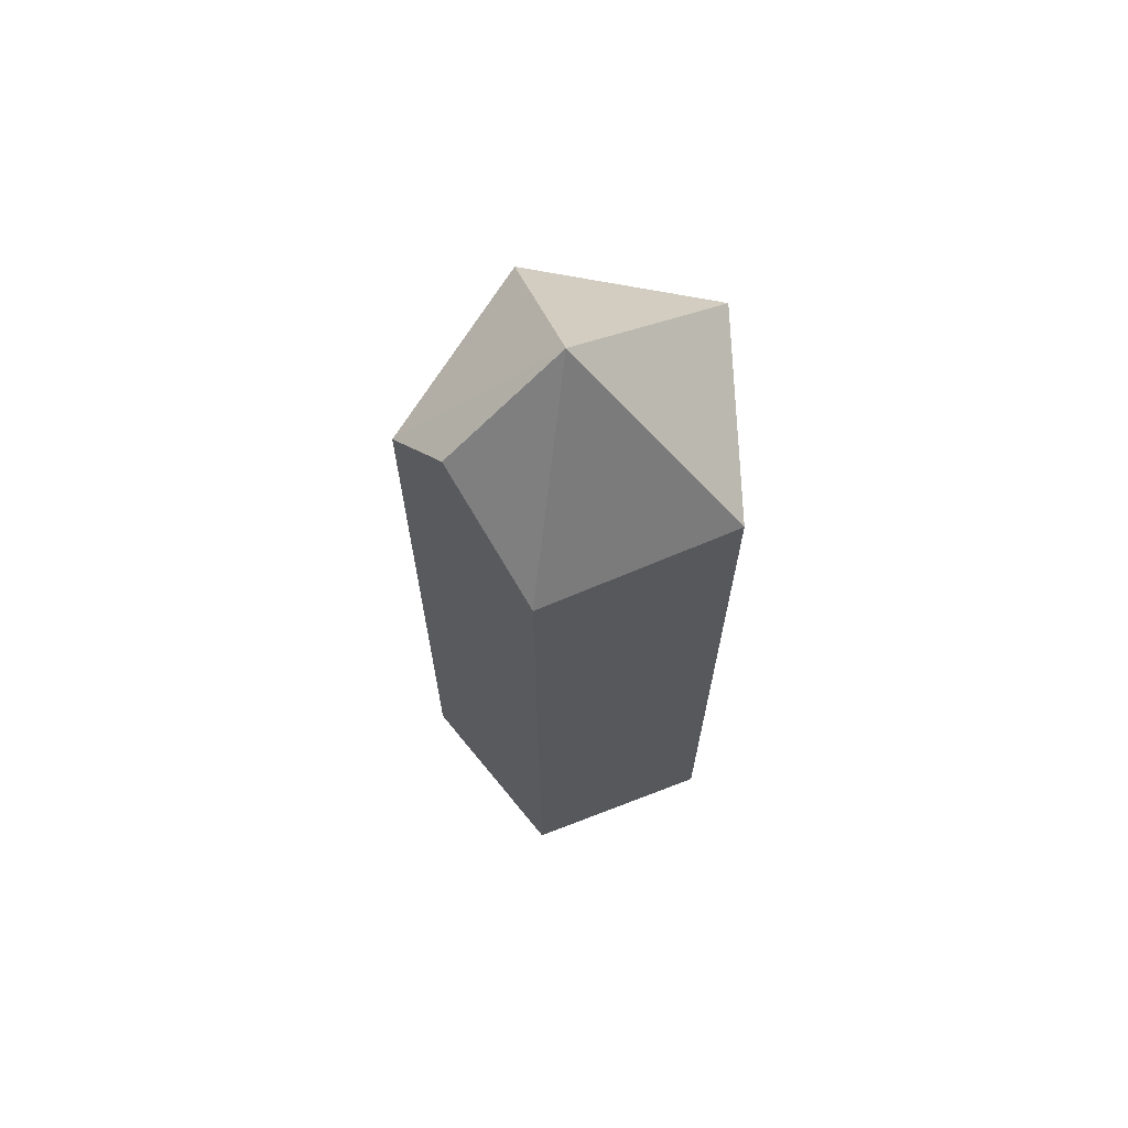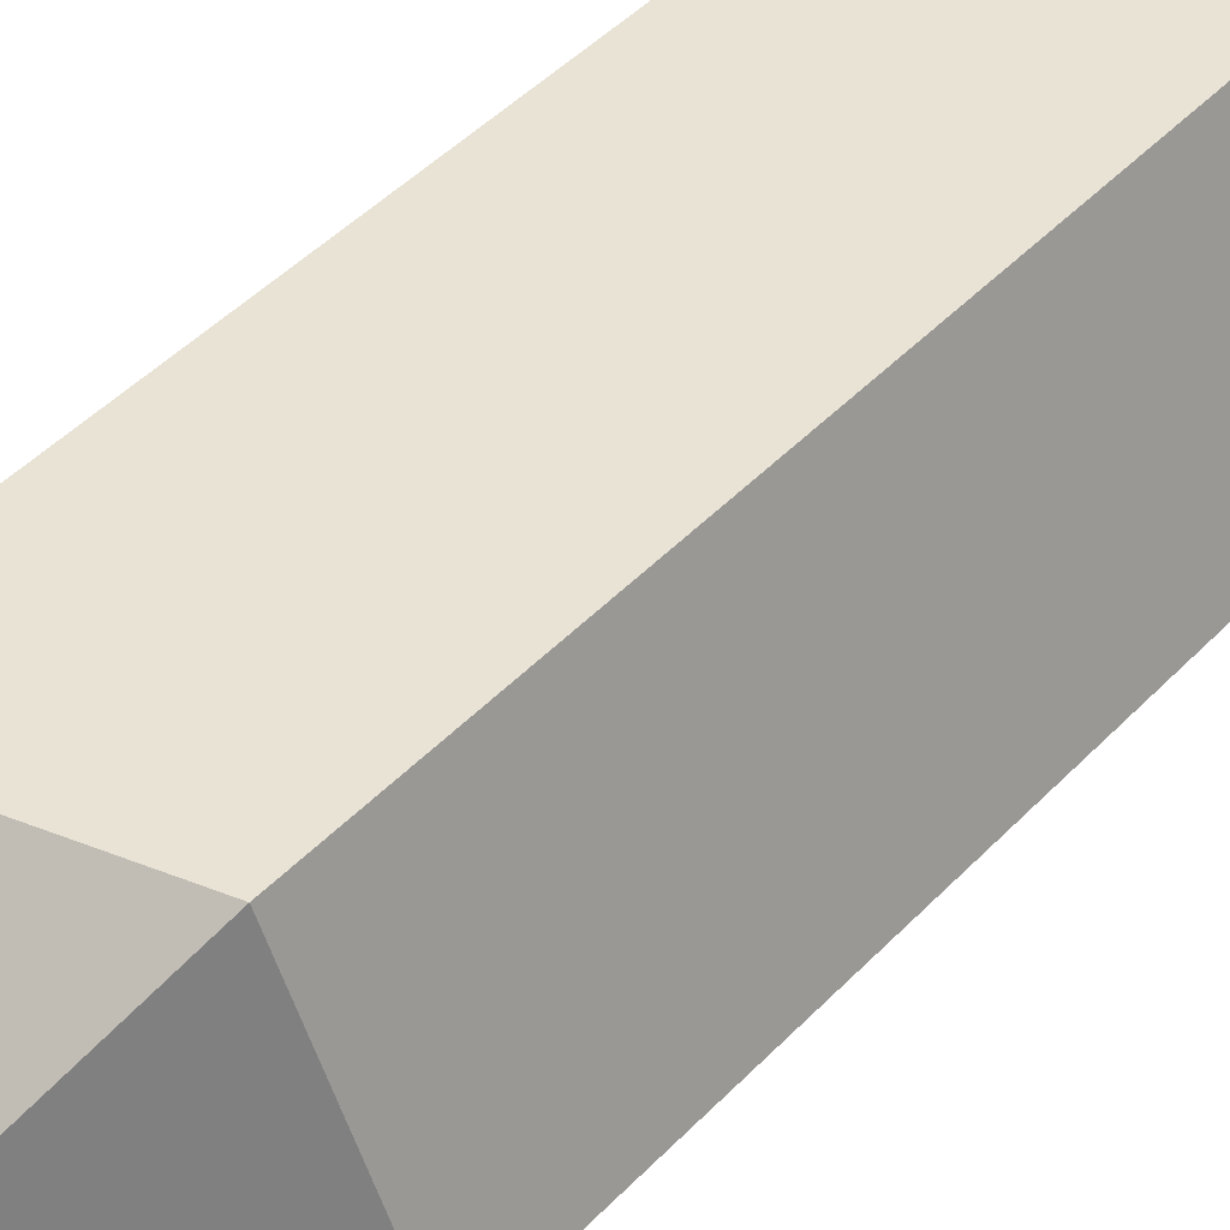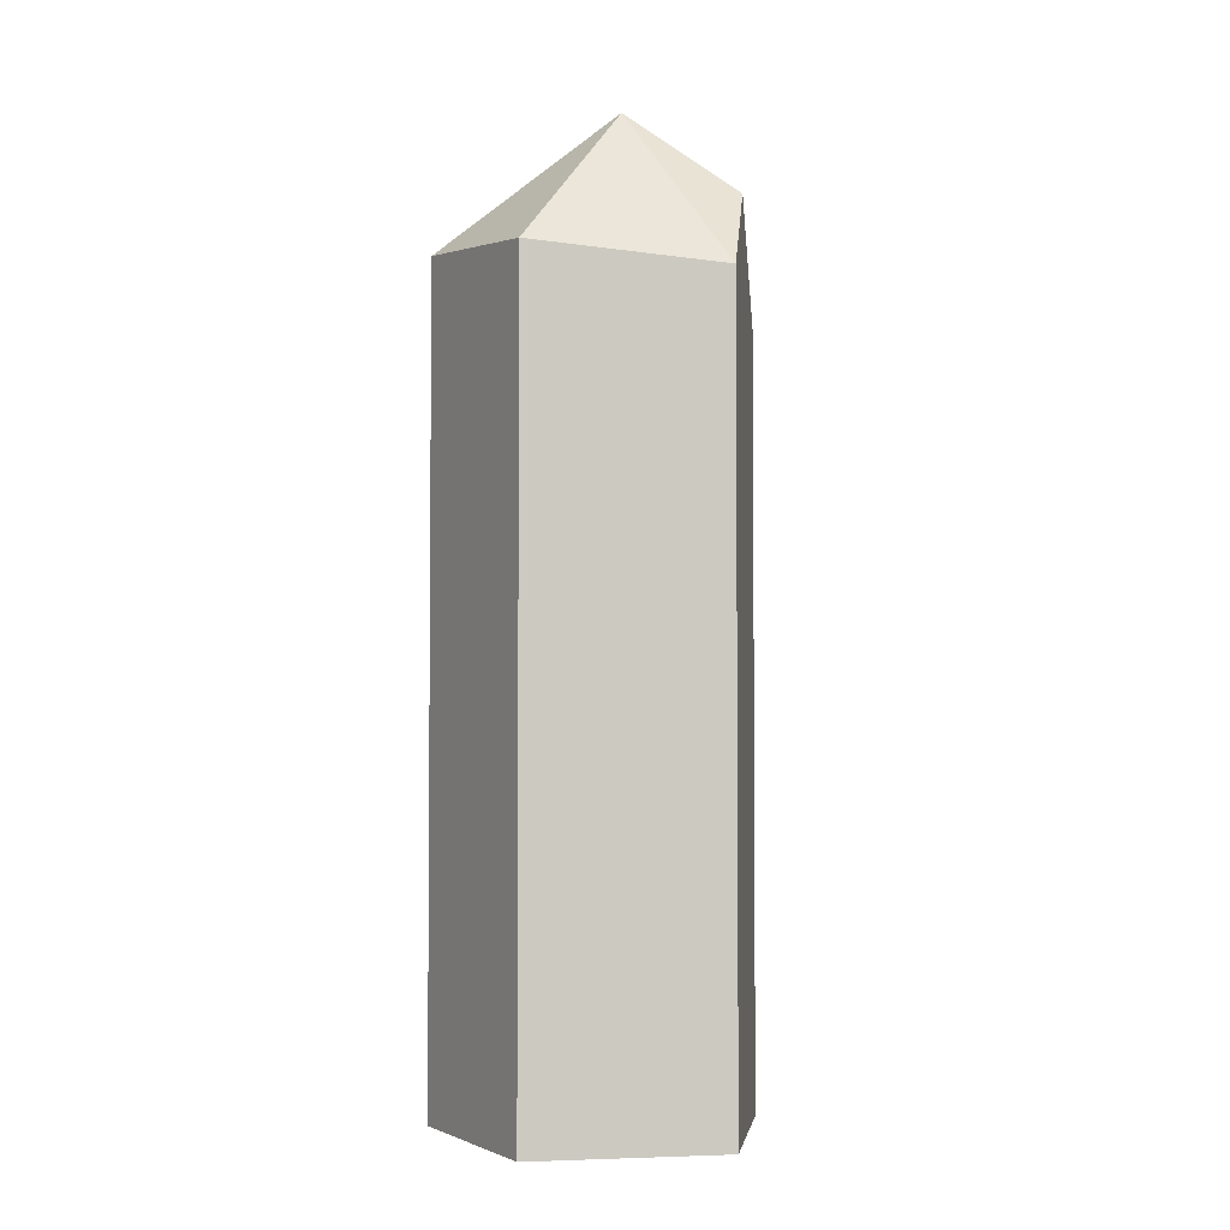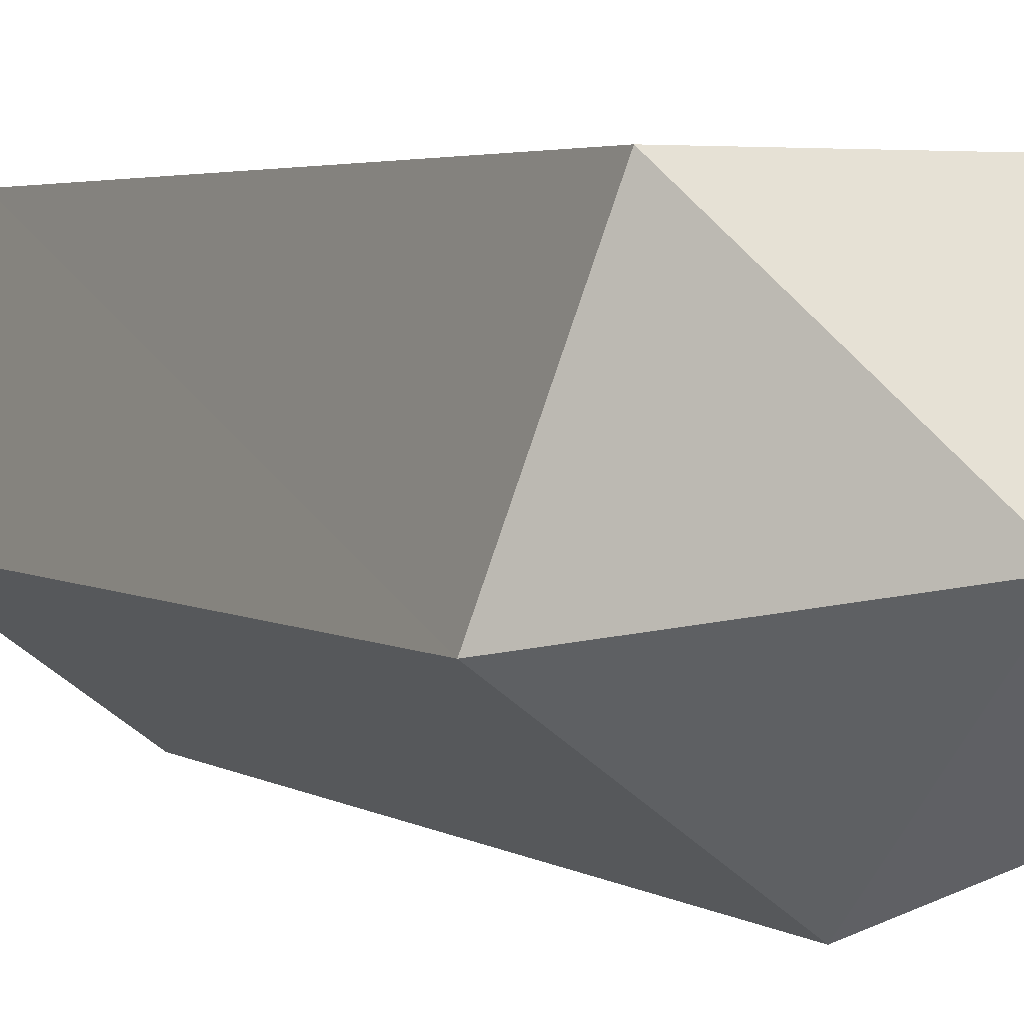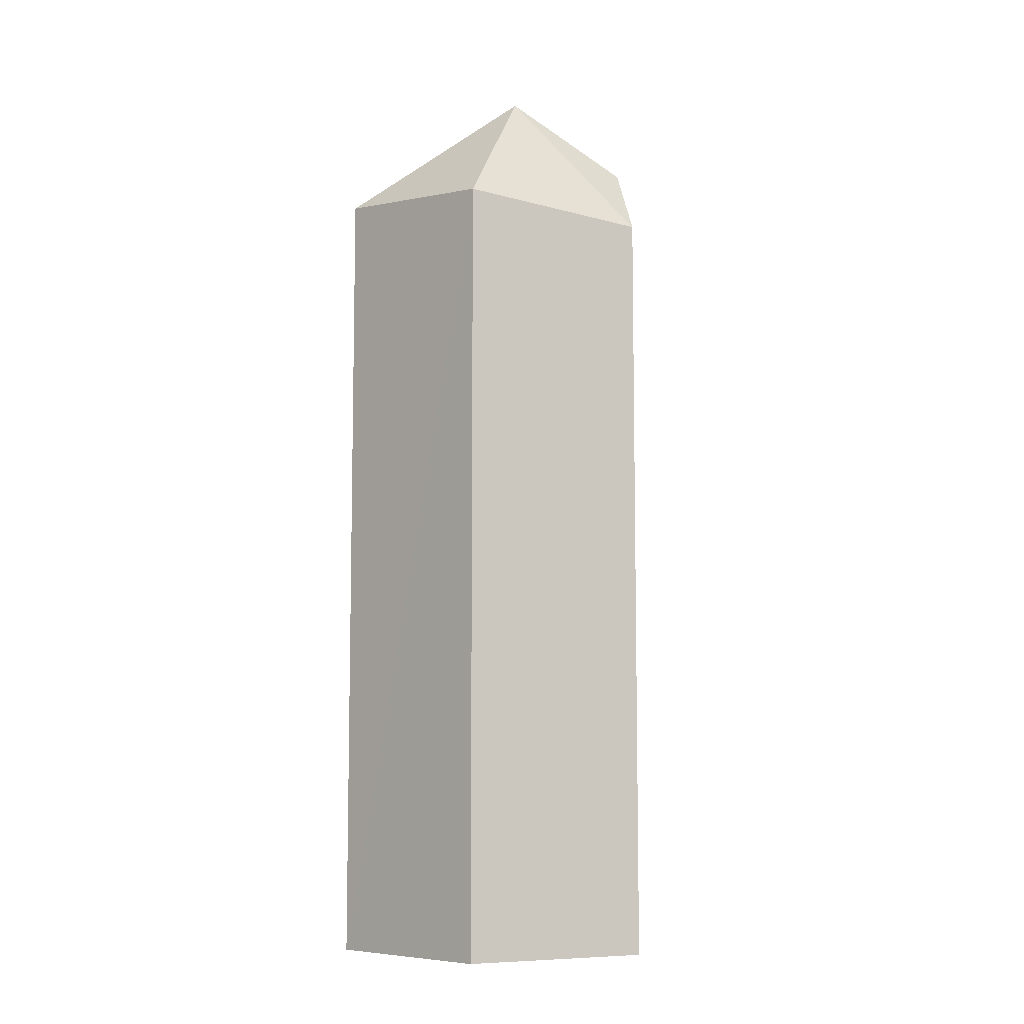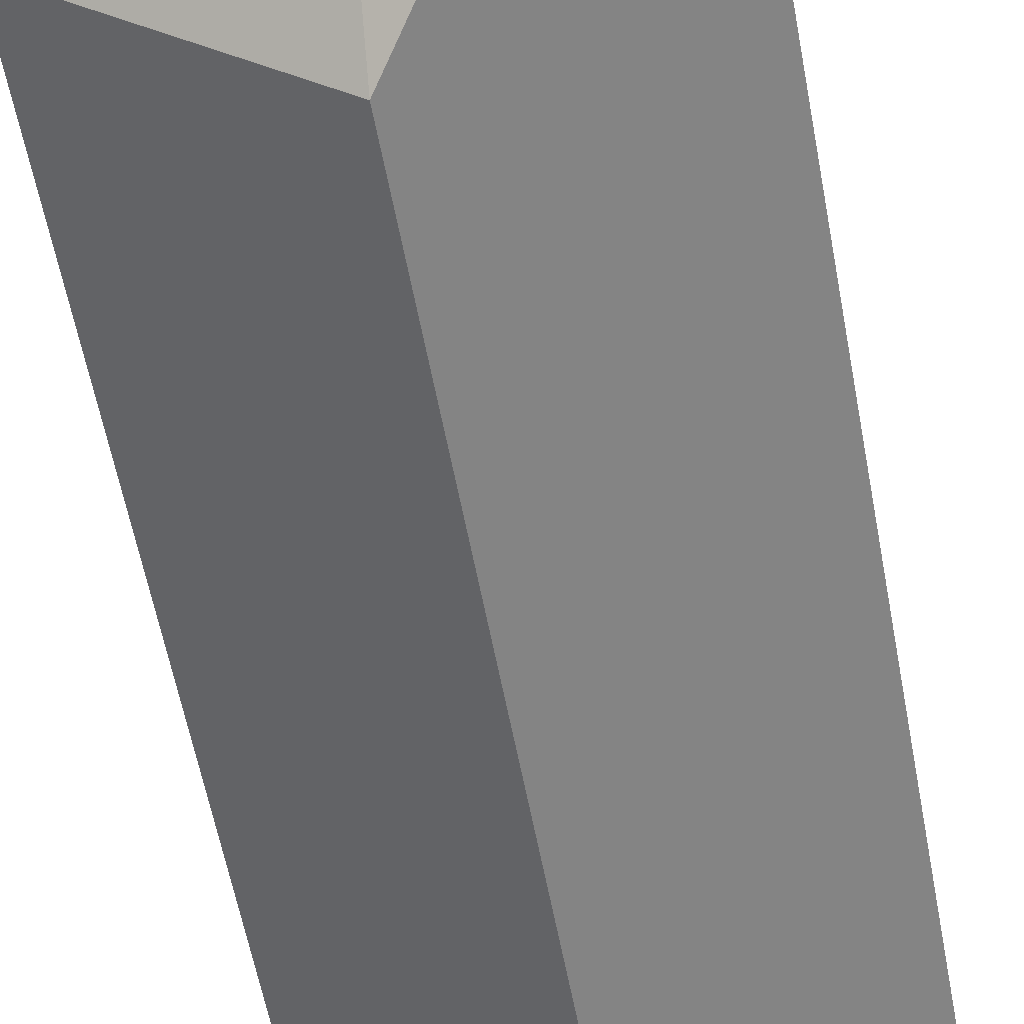
<metadata>
{"format":"obj","ext":"obj","renderer":"f3d","projection":"perspective","resolution":1024,"background":"white","views":[{"elev":67.8,"azim":-93.2,"up":"+Y"},{"elev":42.2,"azim":-141.4,"up":"+Z"},{"elev":-3.1,"azim":134.0,"up":"+Y"},{"elev":2.8,"azim":157.2,"up":"+Z"},{"elev":-7.8,"azim":117.5,"up":"+Y"},{"elev":-53.2,"azim":-170.1,"up":"+Z"}]}
</metadata>
<code>
g Crystal_s_03_Collider
v -0.03843 0.5288 -0.07306
v -0.006046 0.5814 -0.009024
v 0 0.4785 -0.101
v -0.05935 0.4746 0.0817
v 0.05953 0.5012 0.08158
v 0.09604 0.4881 -0.03121
v 0.05935 -0 0.0817
v 0.09604 0 -0.03121
v -0.09604 0.4636 -0.03121
v -0.05935 -0 0.0817
v 0 0 -0.101
v -0.09604 0 -0.03121
f 1 2 3
f 4 5 2
f 5 6 2
f 6 7 8
f 3 2 6
f 4 7 5
f 9 1 3
f 9 10 4
f 2 1 9
f 9 11 12
f 4 2 9
f 3 8 11
f 6 5 7
f 4 10 7
f 9 12 10
f 9 3 11
f 3 6 8

</code>
